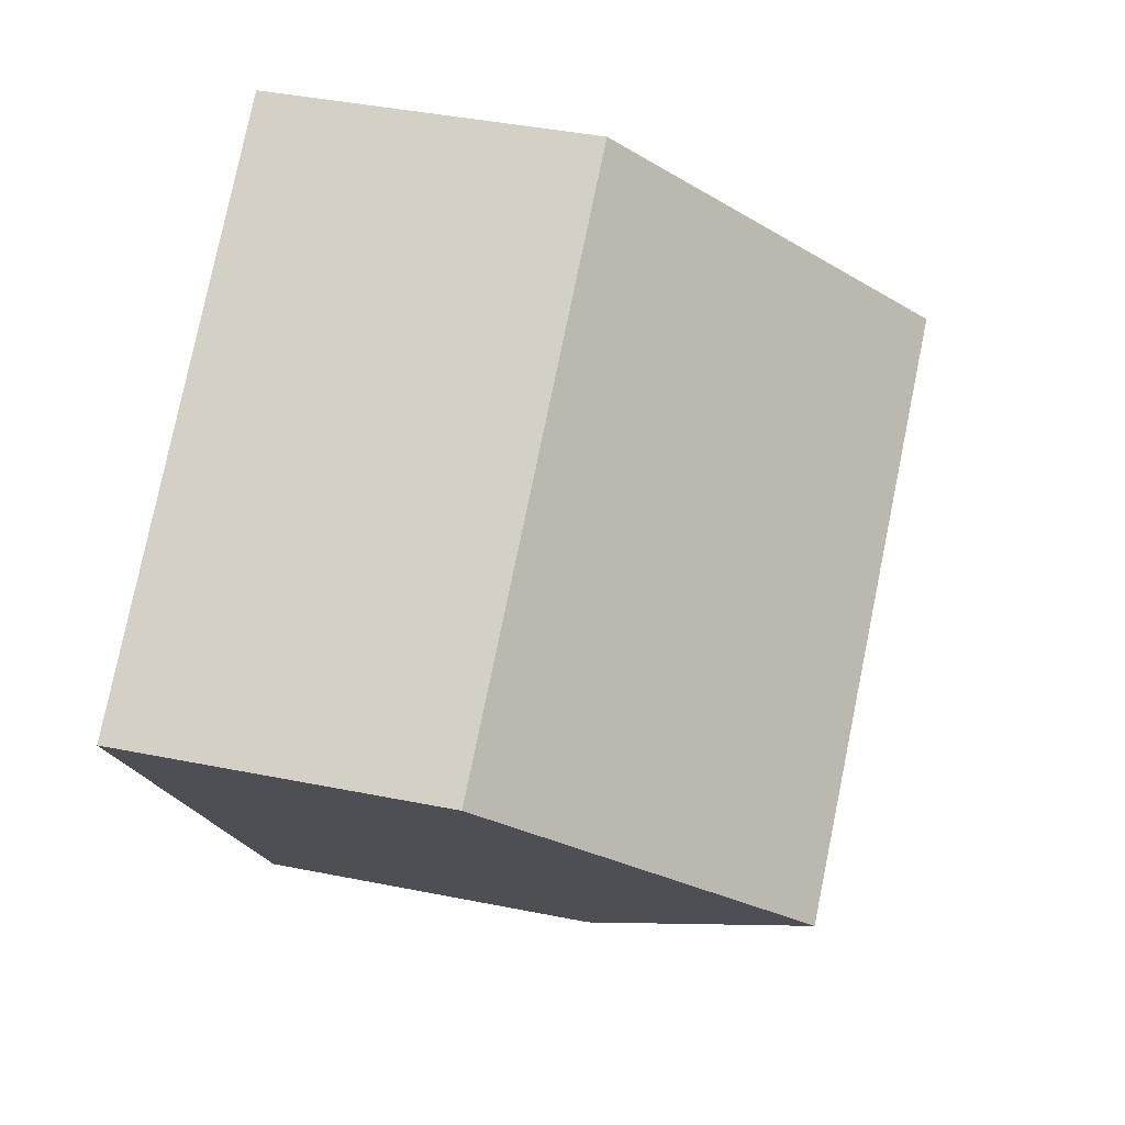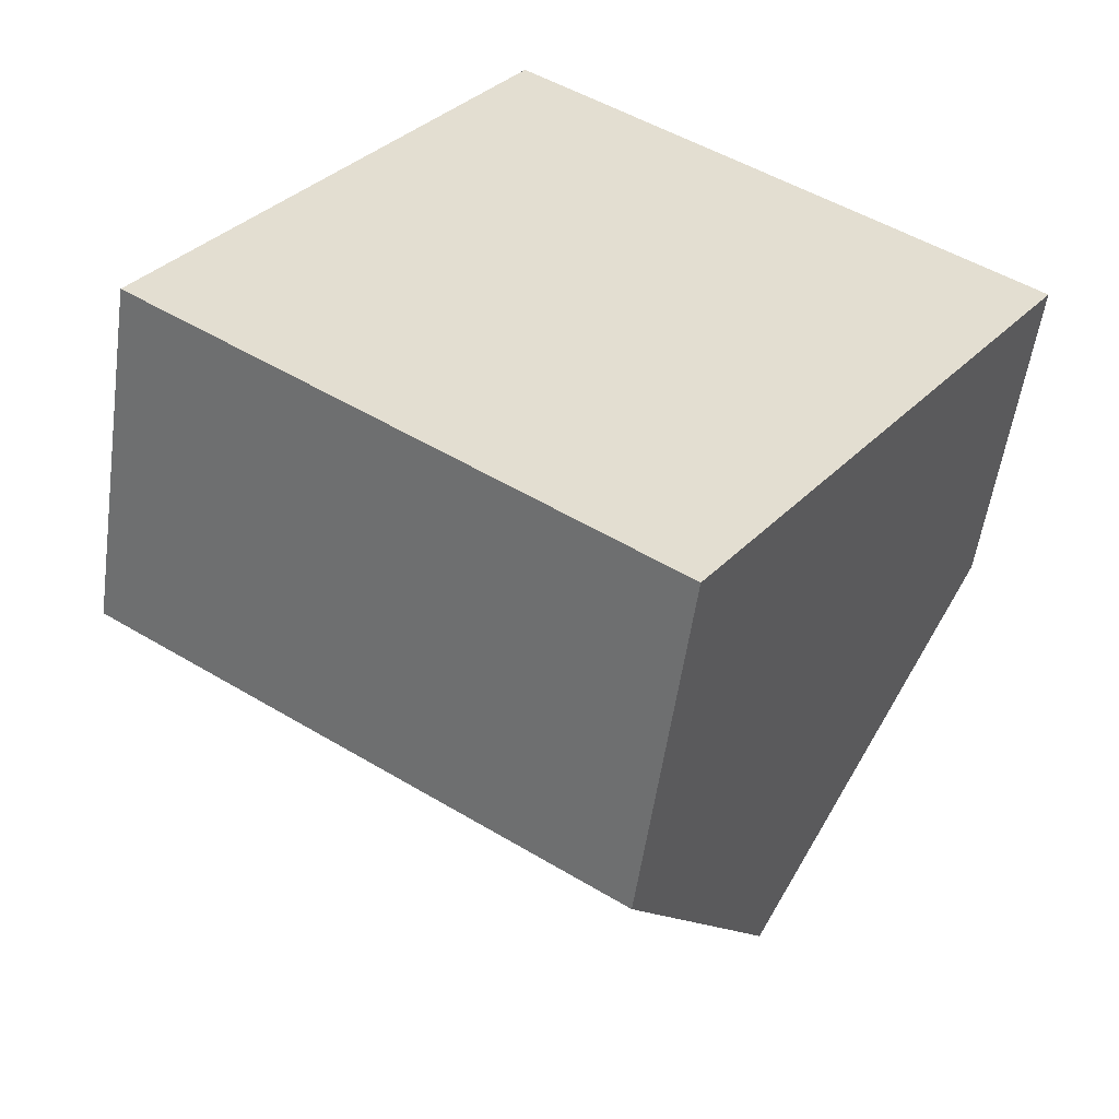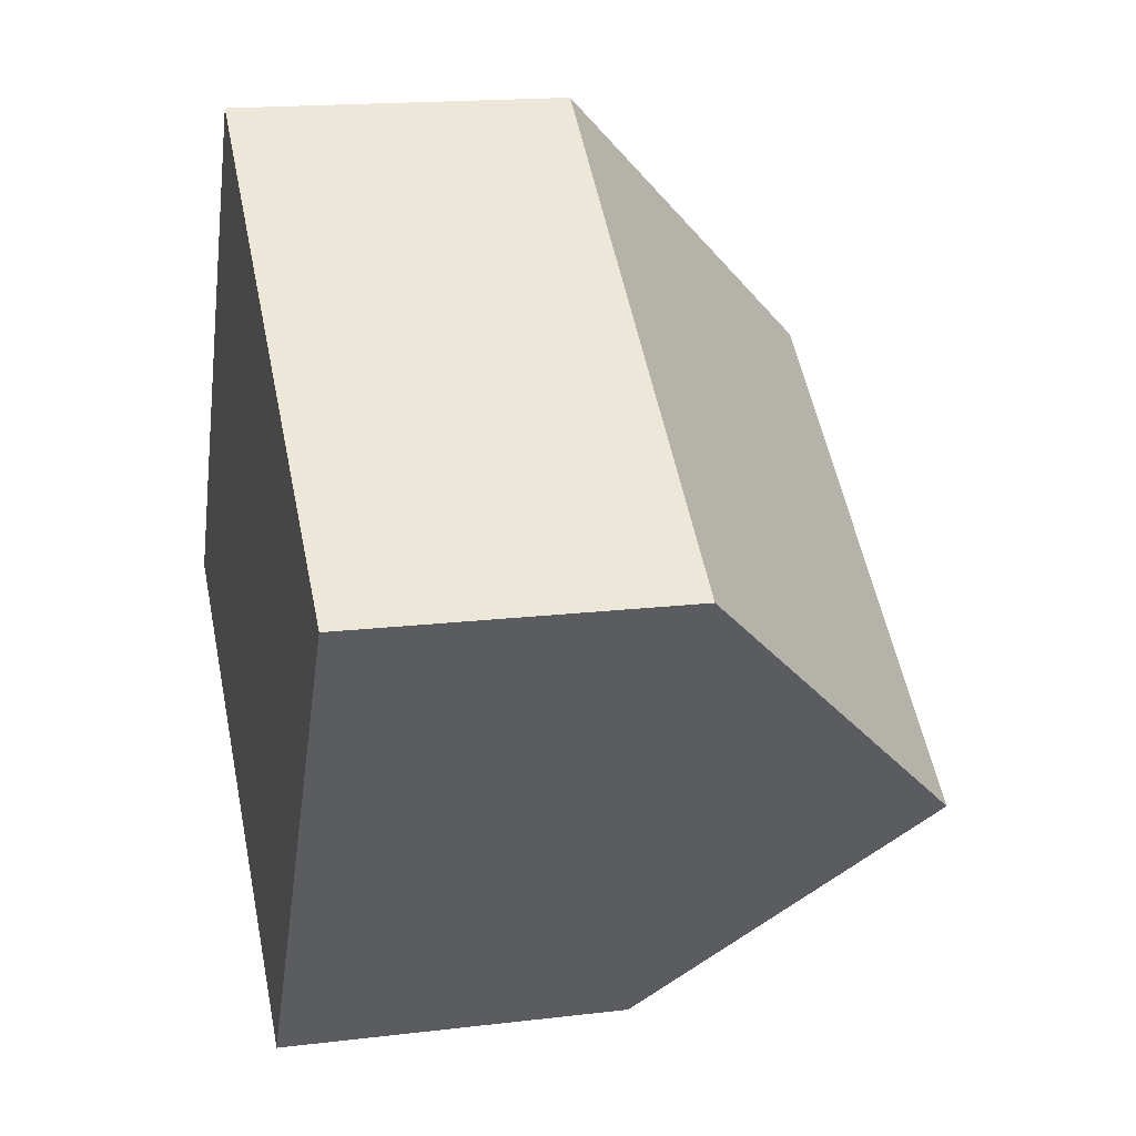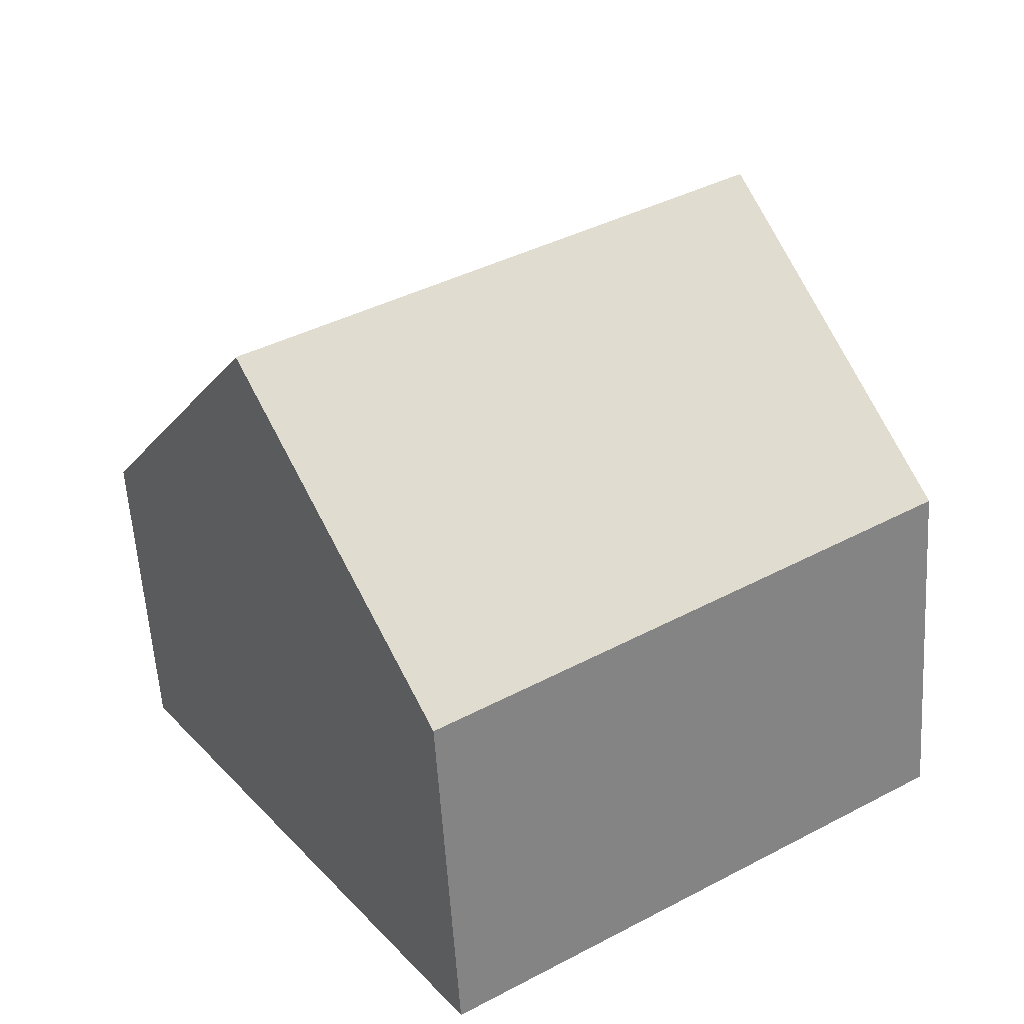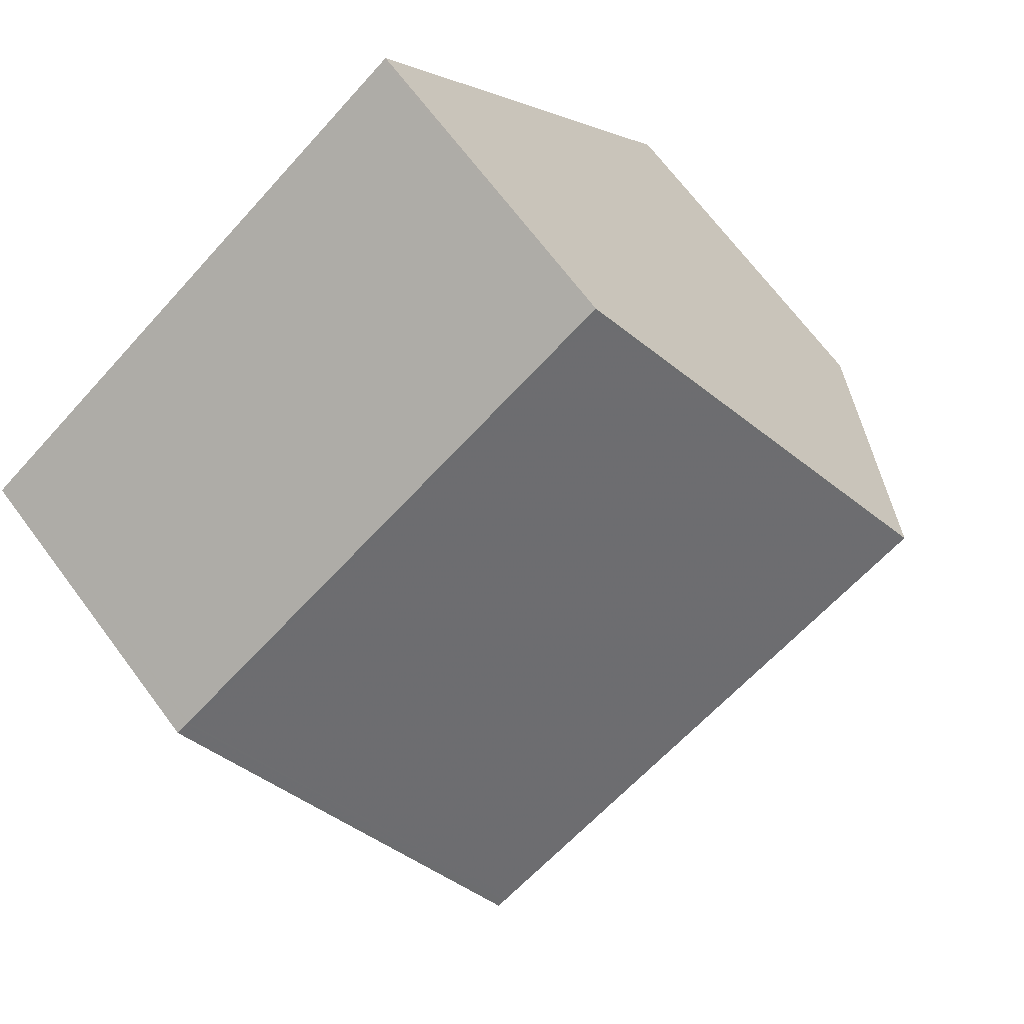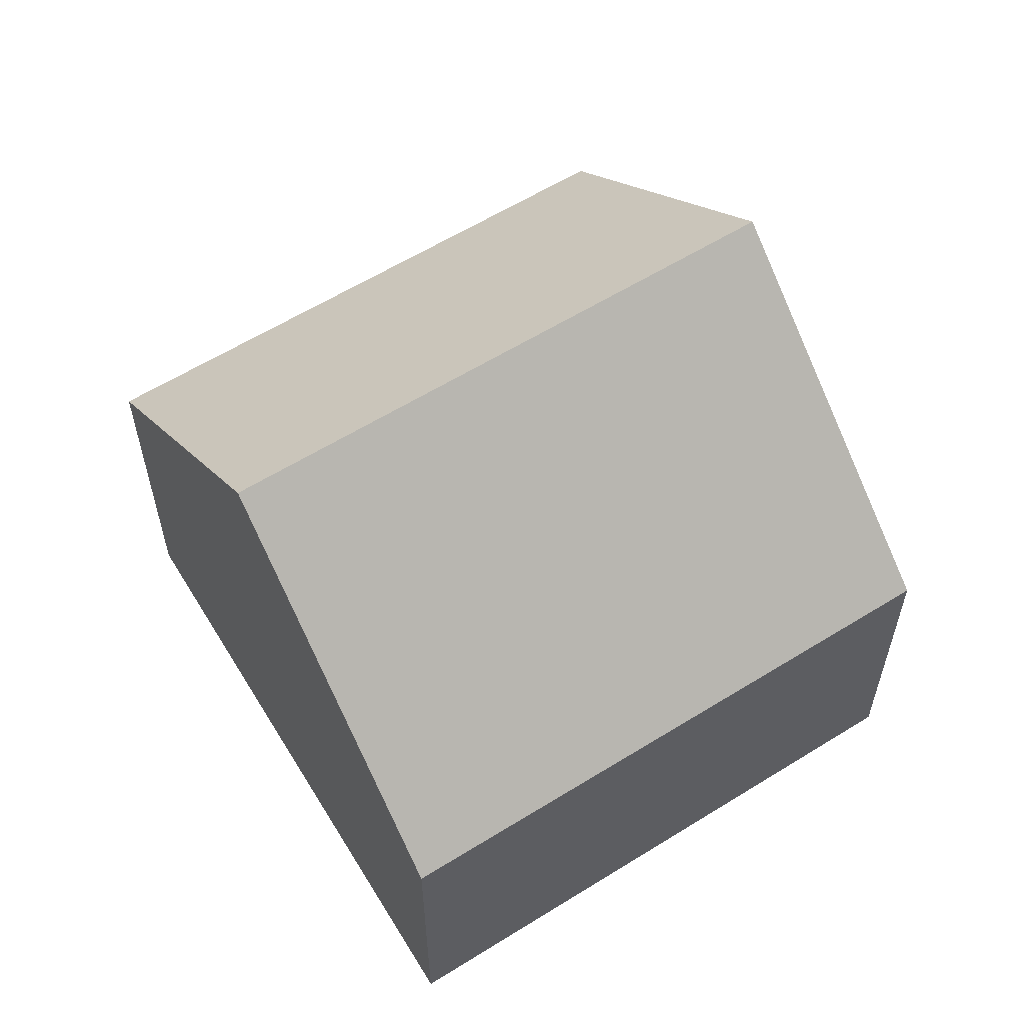
<metadata>
{"format":"obj","ext":"obj","renderer":"f3d","projection":"perspective","resolution":1024,"background":"white","views":[{"elev":41.5,"azim":-76.3,"up":"+Y"},{"elev":-54.4,"azim":172.0,"up":"+Y"},{"elev":16.9,"azim":-103.7,"up":"+Y"},{"elev":-57.9,"azim":3.5,"up":"+Y"},{"elev":69.2,"azim":-36.8,"up":"+Y"},{"elev":60.3,"azim":-178.4,"up":"+Z"}]}
</metadata>
<code>
v -617.3 -1879 3.96
v -611.1 -1874 4
v -606.8 -1881 4.356
v -612.9 -1885 4.286
v -615.1 -1882 7.429
v -608.9 -1878 7.477
v -608.9 -1878 7.477
v -611.1 -1875 4
v -617.3 -1879 4.004
v -611.1 -1875 4.027
v -611.1 -1875 4.027
v -617.2 -1879 4.005
v -617.2 -1879 3.961
v -615 -1882 7.43
v -608.9 -1878 7.477
v -615.1 -1882 7.429
v -608.9 -1878 7.477
v -606.9 -1881 4.356
v -615 -1882 7.43
v -612.9 -1885 4.286
v -606.9 -1881 4.362
v -606.8 -1881 4.363
v -612.9 -1885 4.293
v -612.9 -1885 4.293
v -617.1 -1879 4.005
v -614.9 -1882 7.431
v -617.2 -1879 3.961
v -614.9 -1882 7.431
v -612.8 -1885 4.294
v -612.8 -1885 4.288
v -606.9 -1881 4.439
v -606.9 -1881 4.439
v -612.8 -1885 4.386
v -613 -1885 4.385
v -613 -1885 4.384
v -617.2 -1879 3.961
v -617.3 -1879 3.96
v -617.3 -1879 4.441e-16
v -617.2 -1879 0
v -611.1 -1875 4.027
v -611.1 -1874 4
v -611.1 -1874 4.441e-16
v -611.1 -1875 0
v -606.9 -1881 4.356
v -606.8 -1881 4.356
v -606.8 -1881 0
v -606.9 -1881 0
v -612.9 -1885 4.293
v -612.9 -1885 4.286
v -612.9 -1885 0
v -612.9 -1885 0
v -617.3 -1879 4.004
v -615.1 -1882 7.429
v -615.1 -1882 8.882e-16
v -617.3 -1879 0
v -611.1 -1874 4
v -611.1 -1875 4
v -611.1 -1875 -4.441e-16
v -611.1 -1874 4.441e-16
v -617.3 -1879 3.96
v -617.3 -1879 4.004
v -617.3 -1879 0
v -617.3 -1879 4.441e-16
v -608.9 -1878 7.477
v -611.1 -1875 4.027
v -611.1 -1875 0
v -608.9 -1878 8.882e-16
v -617.2 -1879 3.961
v -617.2 -1879 3.961
v -617.2 -1879 0
v -617.2 -1879 0
v -606.9 -1881 4.439
v -608.9 -1878 7.477
v -608.9 -1878 8.882e-16
v -606.9 -1881 0
v -612.8 -1885 4.288
v -606.9 -1881 4.356
v -606.9 -1881 0
v -612.8 -1885 0
v -612.9 -1885 4.286
v -612.9 -1885 4.286
v -612.9 -1885 0
v -612.9 -1885 0
v -606.8 -1881 4.356
v -606.8 -1881 4.363
v -606.8 -1881 0
v -606.8 -1881 0
v -613 -1885 4.384
v -612.9 -1885 4.293
v -612.9 -1885 0
v -613 -1885 8.882e-16
v -611.1 -1875 4
v -617.2 -1879 3.961
v -617.2 -1879 0
v -611.1 -1875 -4.441e-16
v -612.9 -1885 4.286
v -612.8 -1885 4.288
v -612.8 -1885 0
v -612.9 -1885 0
v -606.8 -1881 4.363
v -606.9 -1881 4.439
v -606.9 -1881 0
v -606.8 -1881 0
v -615.1 -1882 7.429
v -613 -1885 4.384
v -613 -1885 8.882e-16
v -615.1 -1882 8.882e-16
v -617.3 -1879 0
v -611.1 -1874 0
v -606.8 -1881 0
v -612.9 -1885 0
f 11 6 7 10
f 26 14 12 25
f 25 12 13 27
f 10 8 2 11
f 12 9 1 13
f 14 5 9 12
f 22 3 18 21
f 30 20 23 29
f 23 20 4 24
f 32 17 15 31
f 34 19 28 33
f 35 16 19 34
f 25 10 7 26
f 27 8 10 25
f 29 21 18 30
f 33 28 17 32
f 31 22 21 32
f 33 29 23 34
f 34 23 24 35
f 32 21 29 33
f 37 38 39 36
f 41 42 43 40
f 45 46 47 44
f 49 50 51 48
f 53 54 55 52
f 57 58 59 56
f 61 62 63 60
f 65 66 67 64
f 69 70 71 68
f 73 74 75 72
f 77 78 79 76
f 81 82 83 80
f 85 86 87 84
f 89 90 91 88
f 93 94 95 92
f 97 98 99 96
f 101 102 103 100
f 105 106 107 104
f 109 110 111 108

</code>
